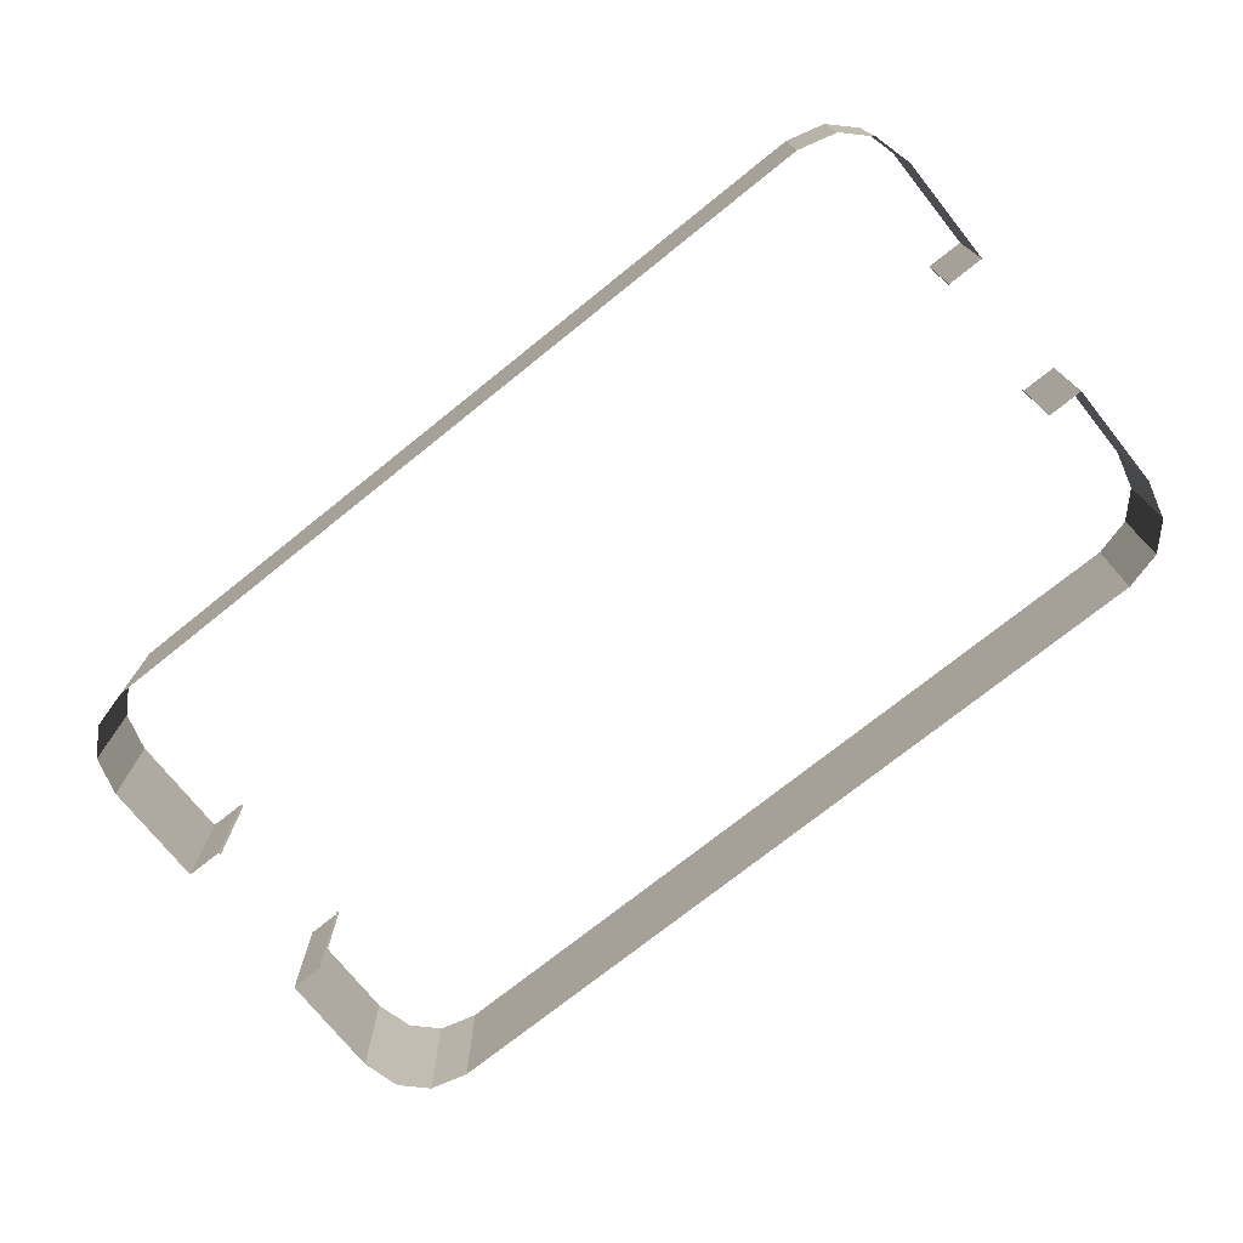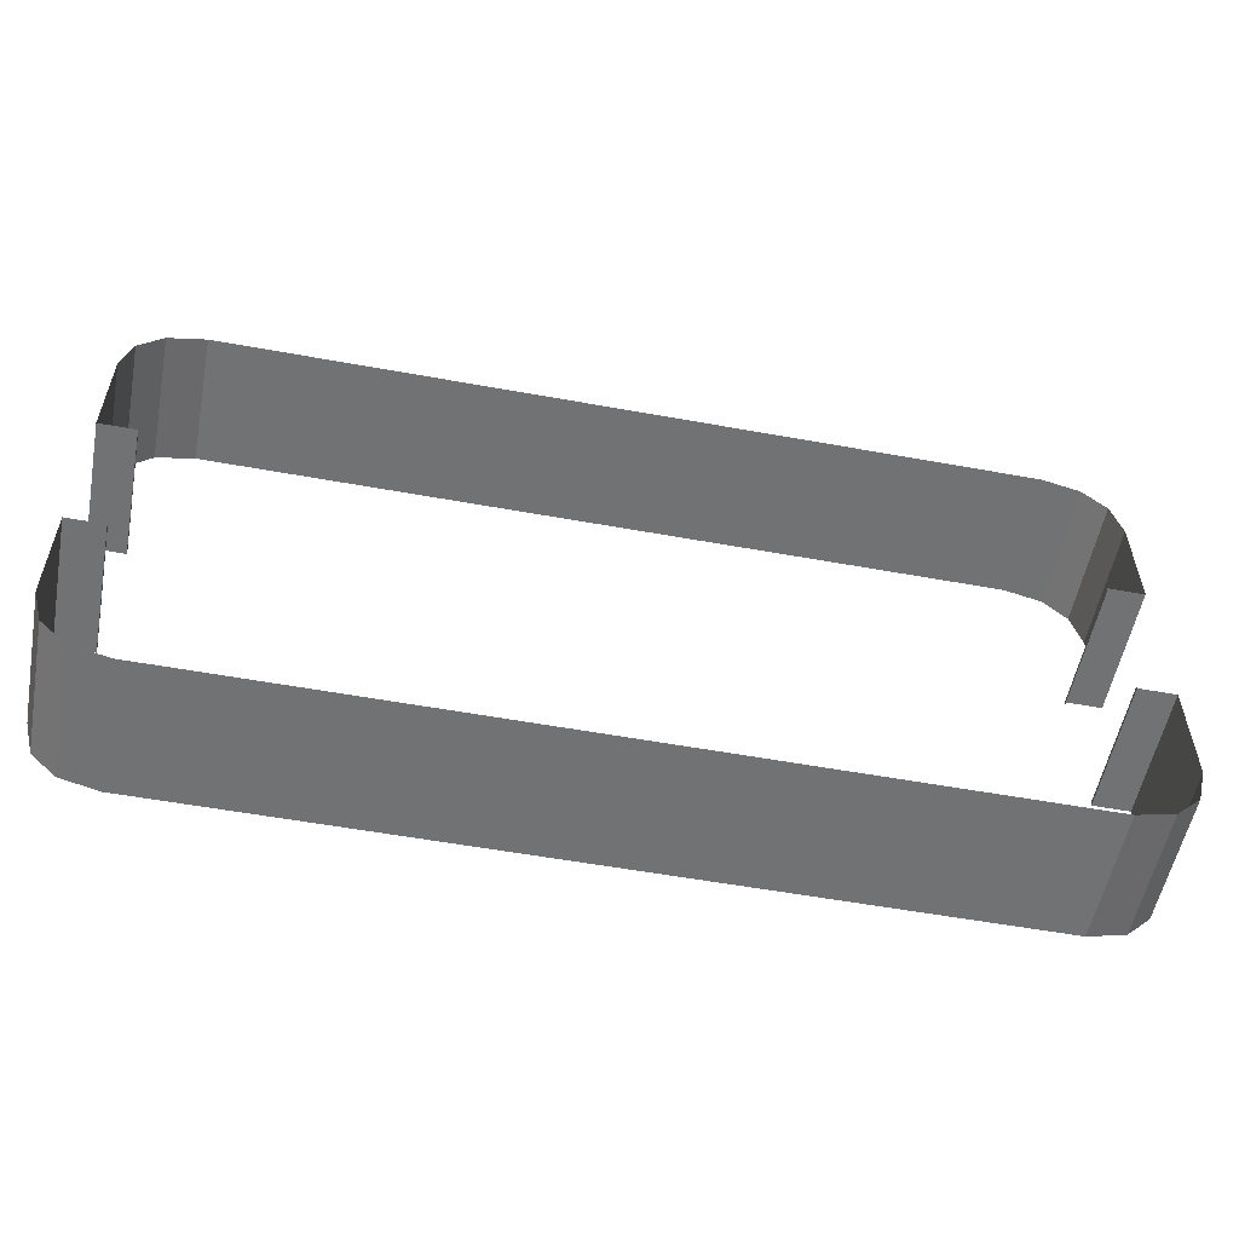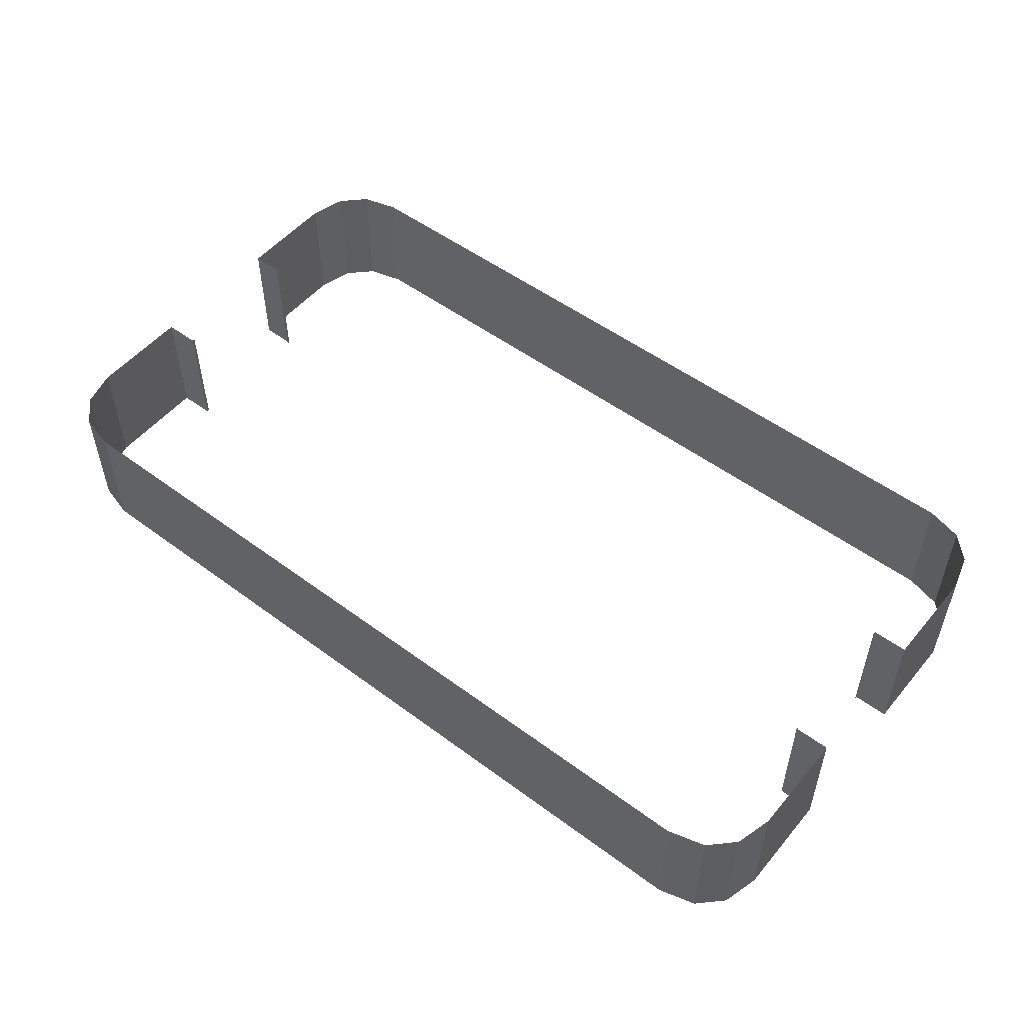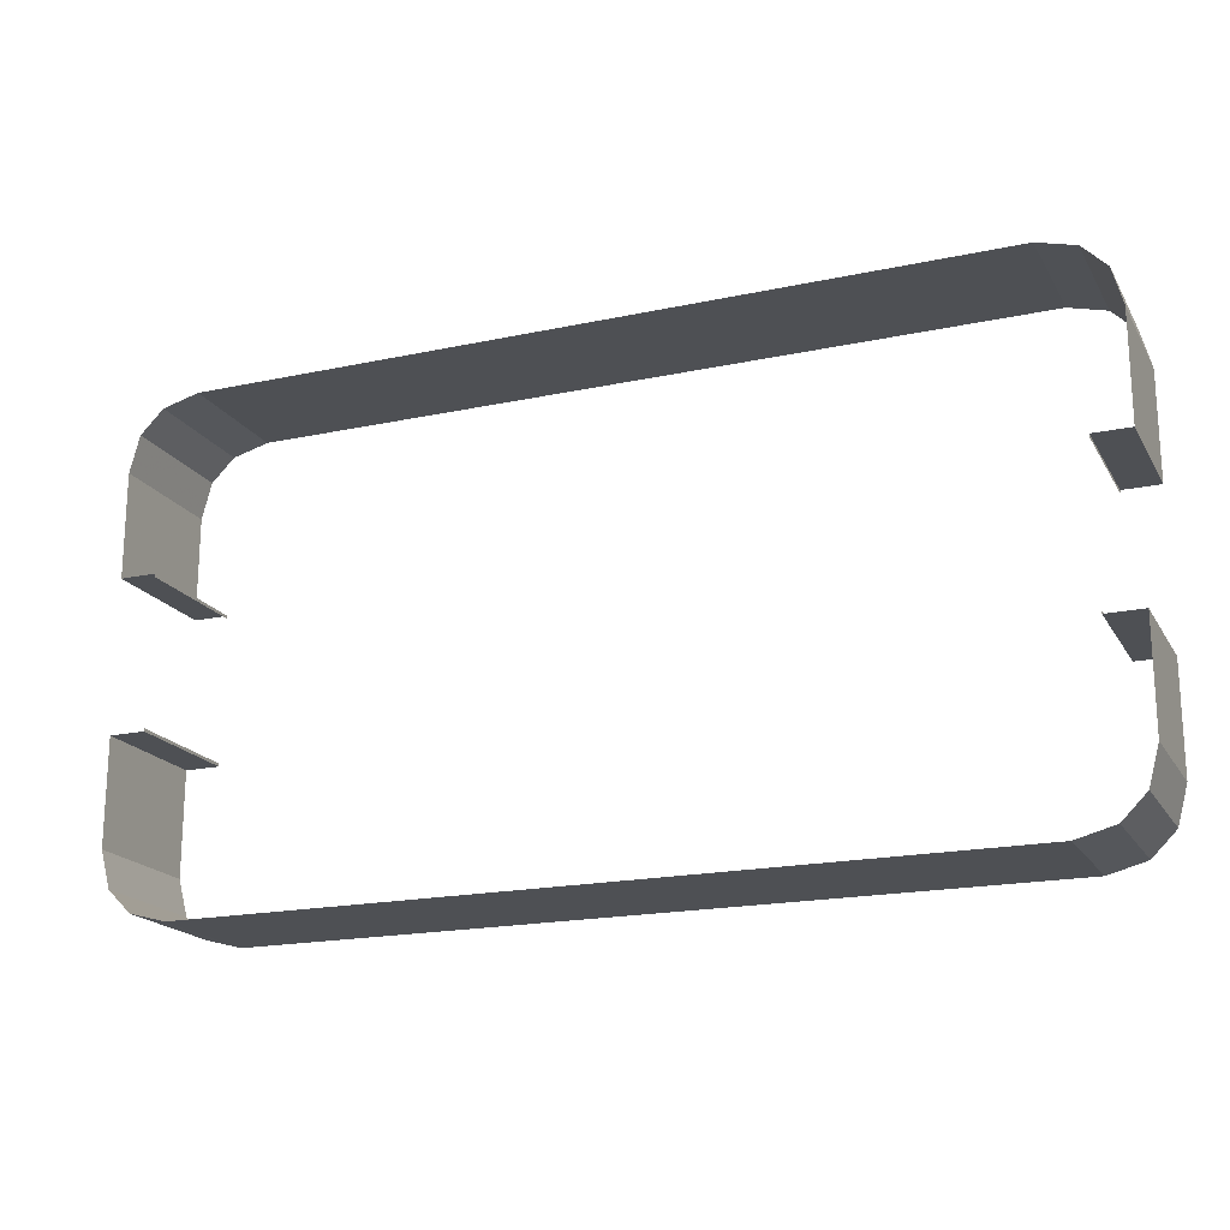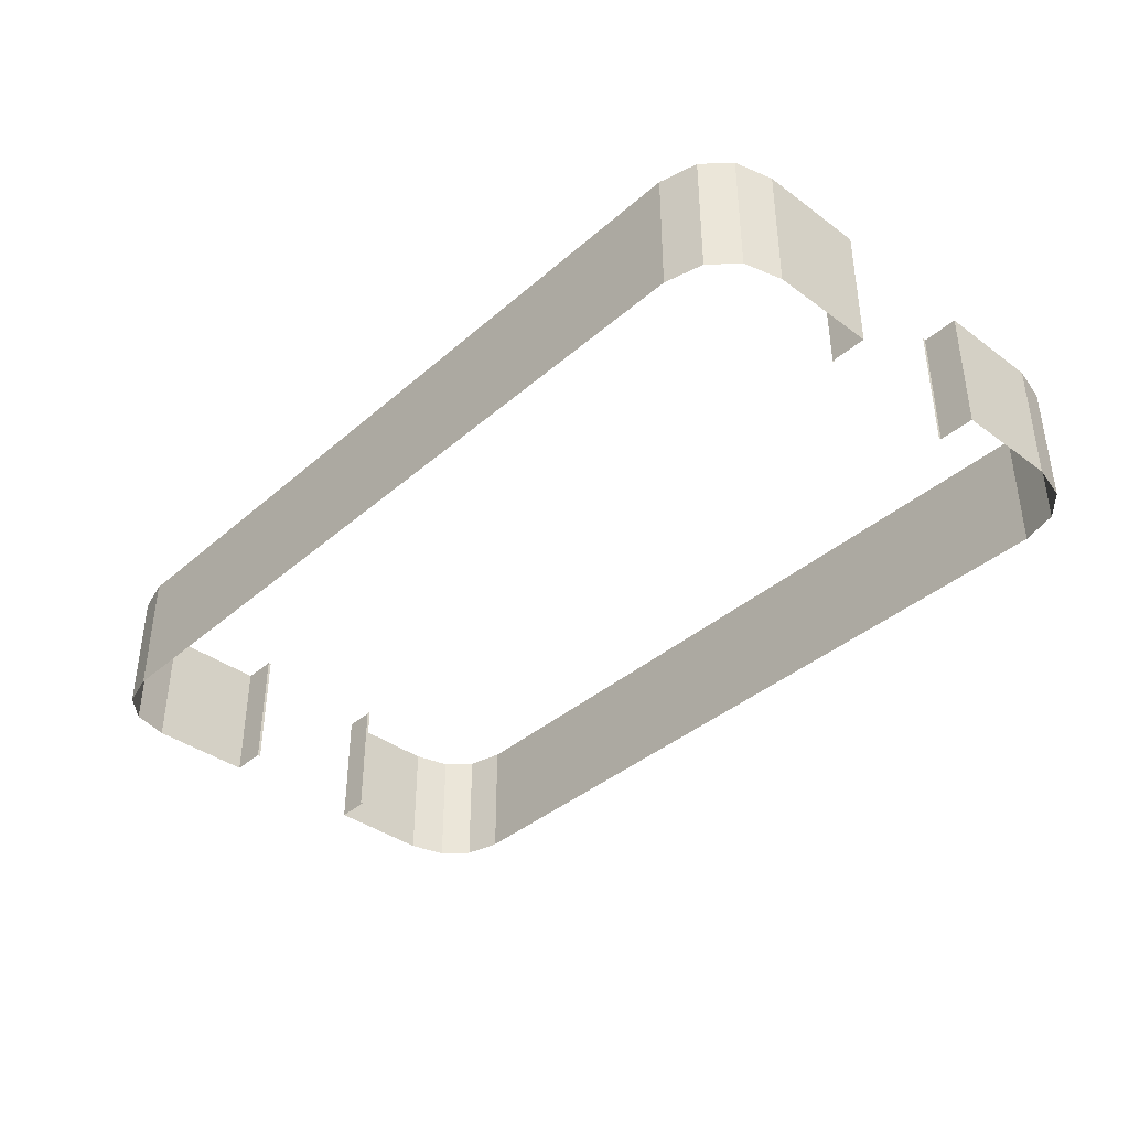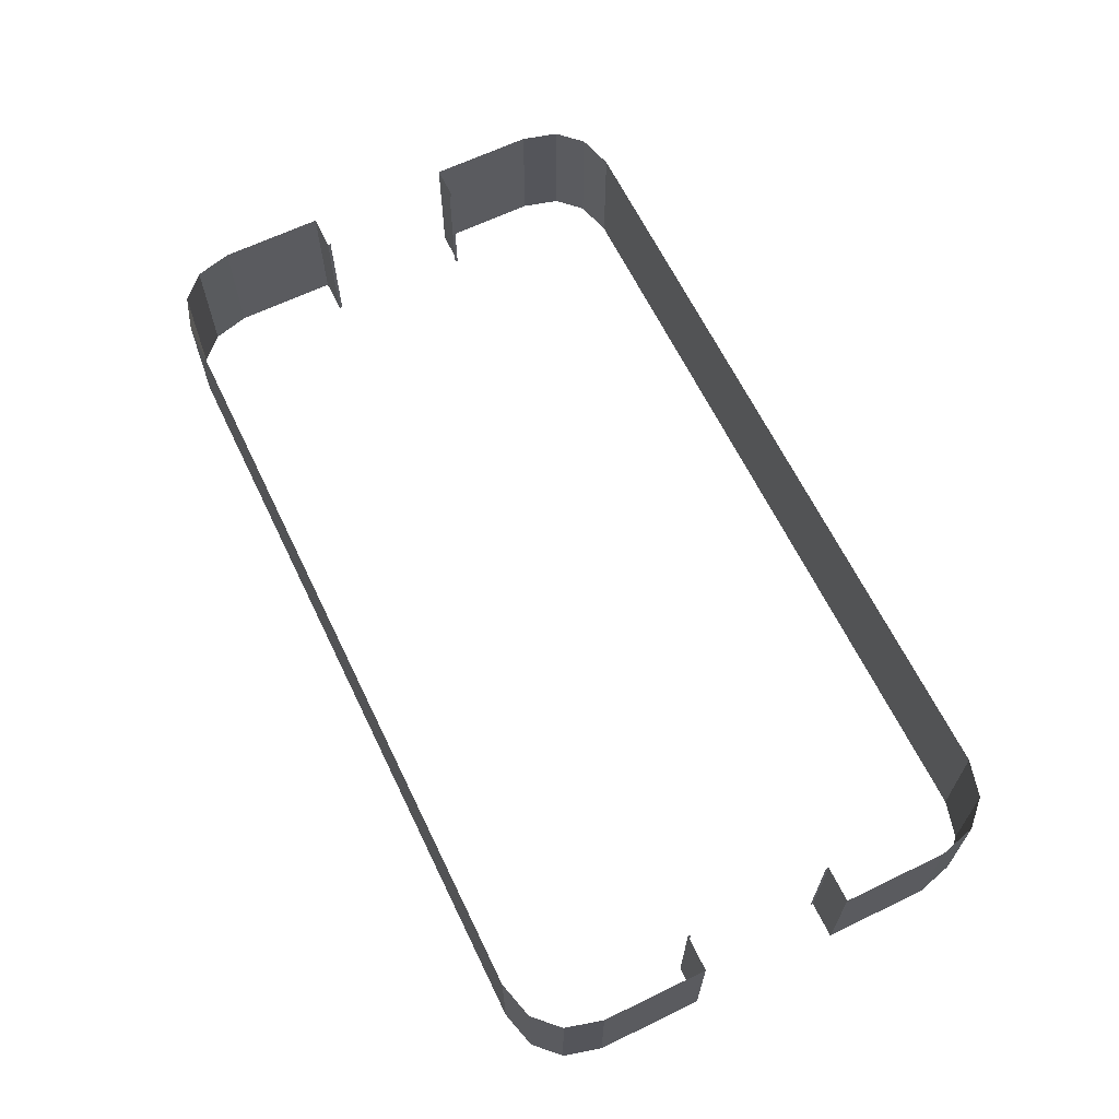
<metadata>
{"format":"obj","ext":"obj","renderer":"f3d","projection":"perspective","resolution":1024,"background":"white","views":[{"elev":-73.9,"azim":38.7,"up":"+Y"},{"elev":-55.4,"azim":169.1,"up":"+Z"},{"elev":52.2,"azim":-141.3,"up":"+Y"},{"elev":-19.0,"azim":22.1,"up":"+Z"},{"elev":-38.7,"azim":-132.7,"up":"+Y"},{"elev":64.7,"azim":-115.9,"up":"+Y"}]}
</metadata>
<code>
o Plane.003_Plane.005
v -6.685 1.039 -1.124
v -6.685 -0.961 -1.124
v -6.685 -0.961 -1.171
v -6.685 1.039 -1.171
v -6.685 1.039 1.171
v -6.685 -0.961 1.171
v -6.685 -0.961 1.124
v -6.685 1.039 1.124
v 6.685 1.039 1.171
v 6.685 -0.961 1.171
v 6.685 -0.961 1.124
v 6.685 1.039 1.124
v 6.685 1.039 -1.124
v 6.685 -0.961 -1.124
v 6.685 -0.961 -1.171
v 6.685 1.039 -1.171
v 7.088 1.039 3.379
v 7.088 -0.961 3.379
v 6.722 -0.961 3.746
v 6.722 1.039 3.746
v 7.242 1.039 1.171
v 7.242 -0.961 1.171
v 7.242 -0.961 2.806
v 7.242 1.039 2.806
v 7.242 1.039 2.806
v 7.242 -0.961 2.806
v 7.088 -0.961 3.379
v 7.088 1.039 3.379
v 6.148 1.039 3.9
v 6.148 -0.961 3.9
v 6.722 -0.961 3.746
v 6.722 1.039 3.746
v 7.242 1.039 1.171
v 7.242 -0.961 1.171
v 6.685 -0.961 1.171
v 6.685 1.039 1.171
v -7.242 1.039 -1.171
v -7.242 -0.961 -1.171
v -6.685 -0.961 -1.171
v -6.685 1.039 -1.171
v -6.148 1.039 -3.9
v -6.148 -0.961 -3.9
v -6.722 -0.961 -3.746
v -6.722 1.039 -3.746
v -7.242 1.039 -2.806
v -7.242 -0.961 -2.806
v -7.088 -0.961 -3.379
v -7.088 1.039 -3.379
v -7.242 1.039 -1.171
v -7.242 -0.961 -1.171
v -7.242 -0.961 -2.806
v -7.242 1.039 -2.806
v -7.088 1.039 -3.379
v -7.088 -0.961 -3.379
v -6.722 -0.961 -3.746
v -6.722 1.039 -3.746
v 7.242 1.039 -1.171
v 7.242 -0.961 -1.171
v 7.242 -0.961 -2.806
v 7.242 1.039 -2.806
v 7.242 1.039 -2.806
v 7.242 -0.961 -2.806
v 7.088 -0.961 -3.379
v 7.088 1.039 -3.379
v 7.088 1.039 -3.379
v 7.088 -0.961 -3.379
v 6.722 -0.961 -3.746
v 6.722 1.039 -3.746
v 6.722 1.039 -3.746
v 6.722 -0.961 -3.746
v 6.148 -0.961 -3.9
v 6.148 1.039 -3.9
v 6.685 1.039 -1.171
v 6.685 -0.961 -1.171
v 7.242 -0.961 -1.171
v 7.242 1.039 -1.171
v -6.685 1.039 1.171
v -6.685 -0.961 1.171
v -7.242 -0.961 1.171
v -7.242 1.039 1.171
v -6.722 1.039 3.746
v -6.722 -0.961 3.746
v -6.148 -0.961 3.9
v -6.148 1.039 3.9
v -7.088 1.039 3.379
v -7.088 -0.961 3.379
v -6.722 -0.961 3.746
v -6.722 1.039 3.746
v -7.242 1.039 2.806
v -7.242 -0.961 2.806
v -7.088 -0.961 3.379
v -7.088 1.039 3.379
v -7.242 1.039 1.171
v -7.242 -0.961 1.171
v -7.242 -0.961 2.806
v -7.242 1.039 2.806
v 6.148 1.039 3.9
v 6.148 -0.961 3.9
v -6.148 -0.961 3.9
v -6.148 1.039 3.9
v 6.148 1.039 -3.9
v 6.148 -0.961 -3.9
v -6.148 -0.961 -3.9
v -6.148 1.039 -3.9
f 1 4 3 2
f 5 8 7 6
f 9 12 11 10
f 13 16 15 14
f 17 20 19 18
f 21 24 23 22
f 25 28 27 26
f 29 32 31 30
f 33 36 35 34
f 37 40 39 38
f 41 44 43 42
f 45 48 47 46
f 49 52 51 50
f 53 56 55 54
f 57 60 59 58
f 61 64 63 62
f 65 68 67 66
f 69 72 71 70
f 73 76 75 74
f 77 80 79 78
f 81 84 83 82
f 85 88 87 86
f 89 92 91 90
f 93 96 95 94
f 97 100 99 98
f 101 104 103 102

</code>
